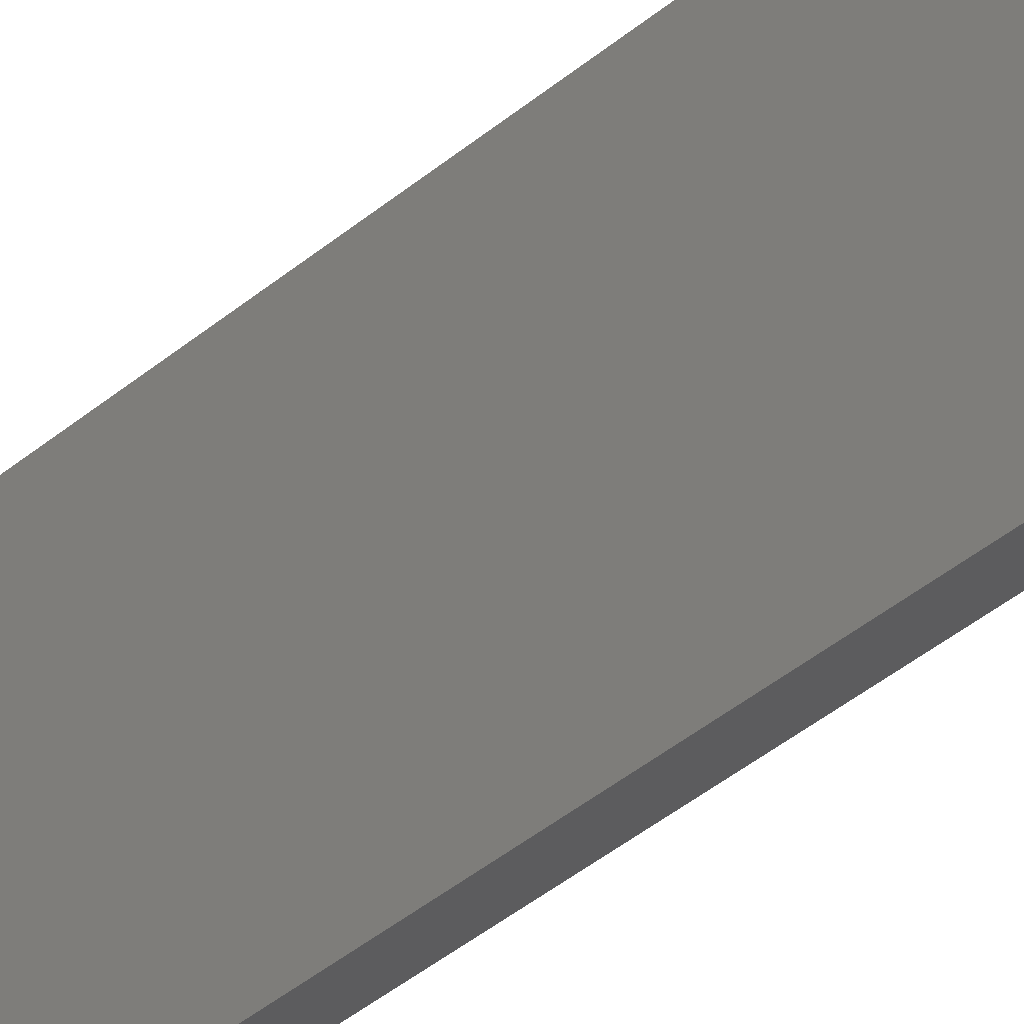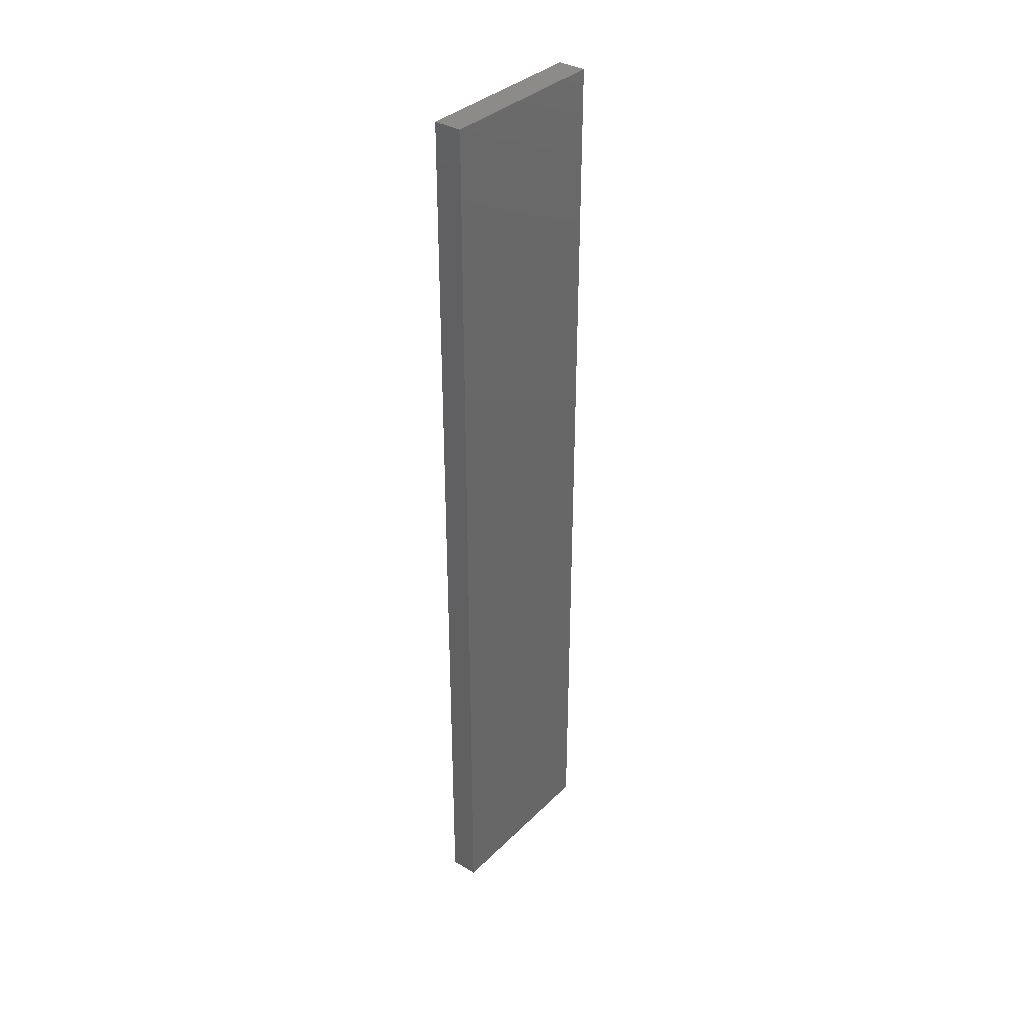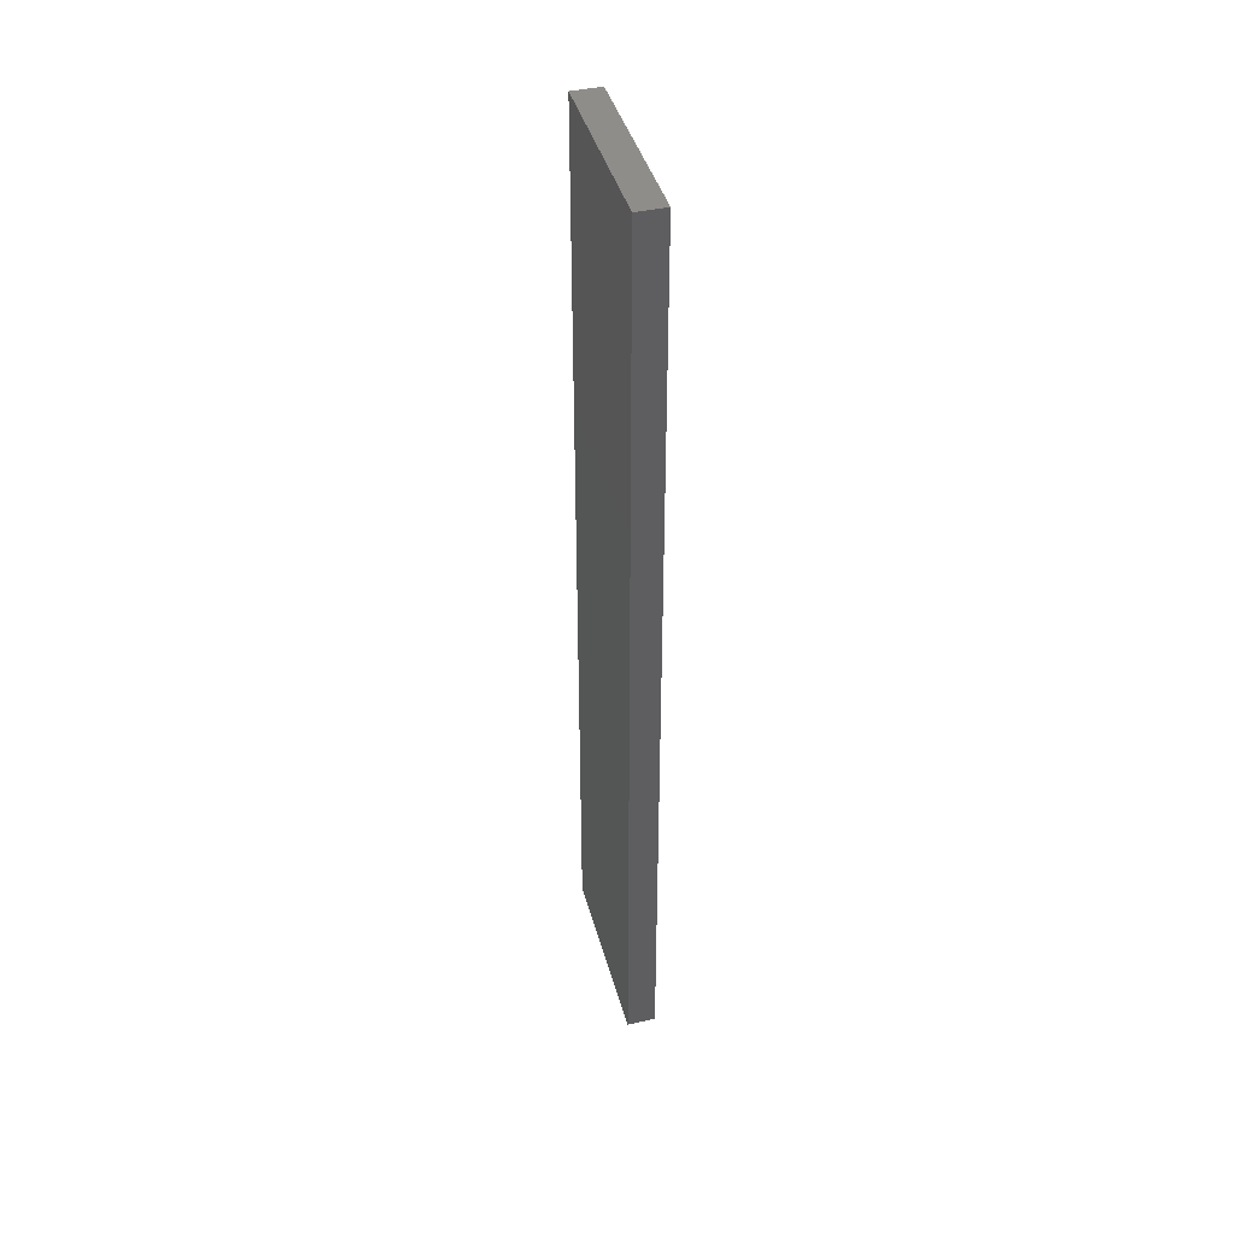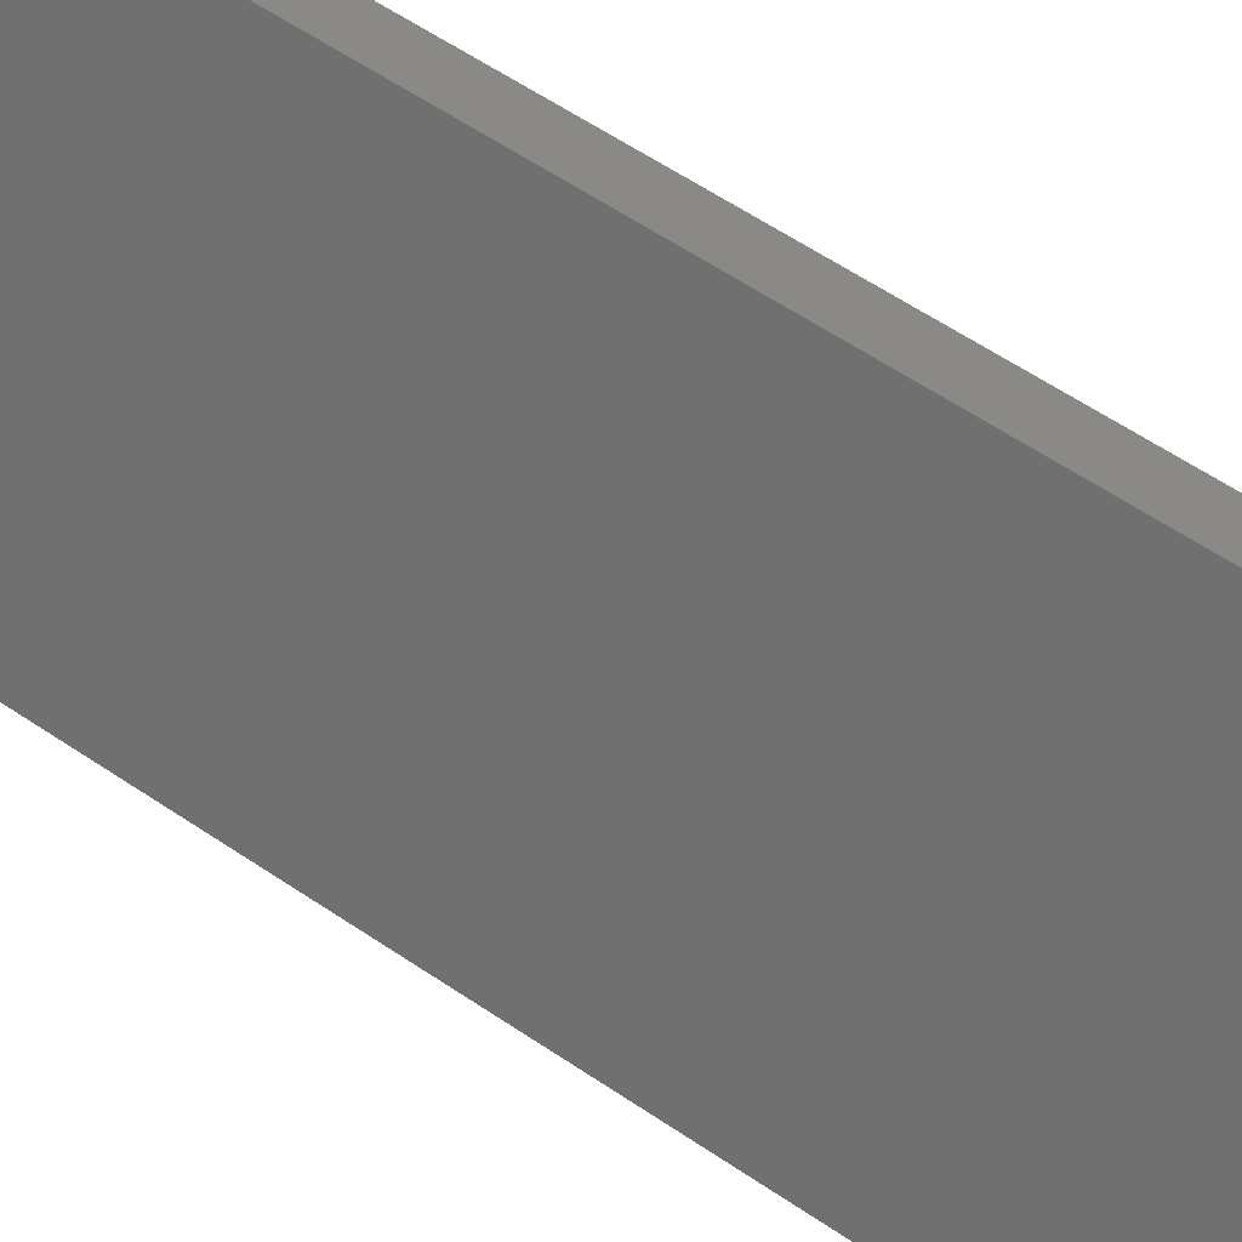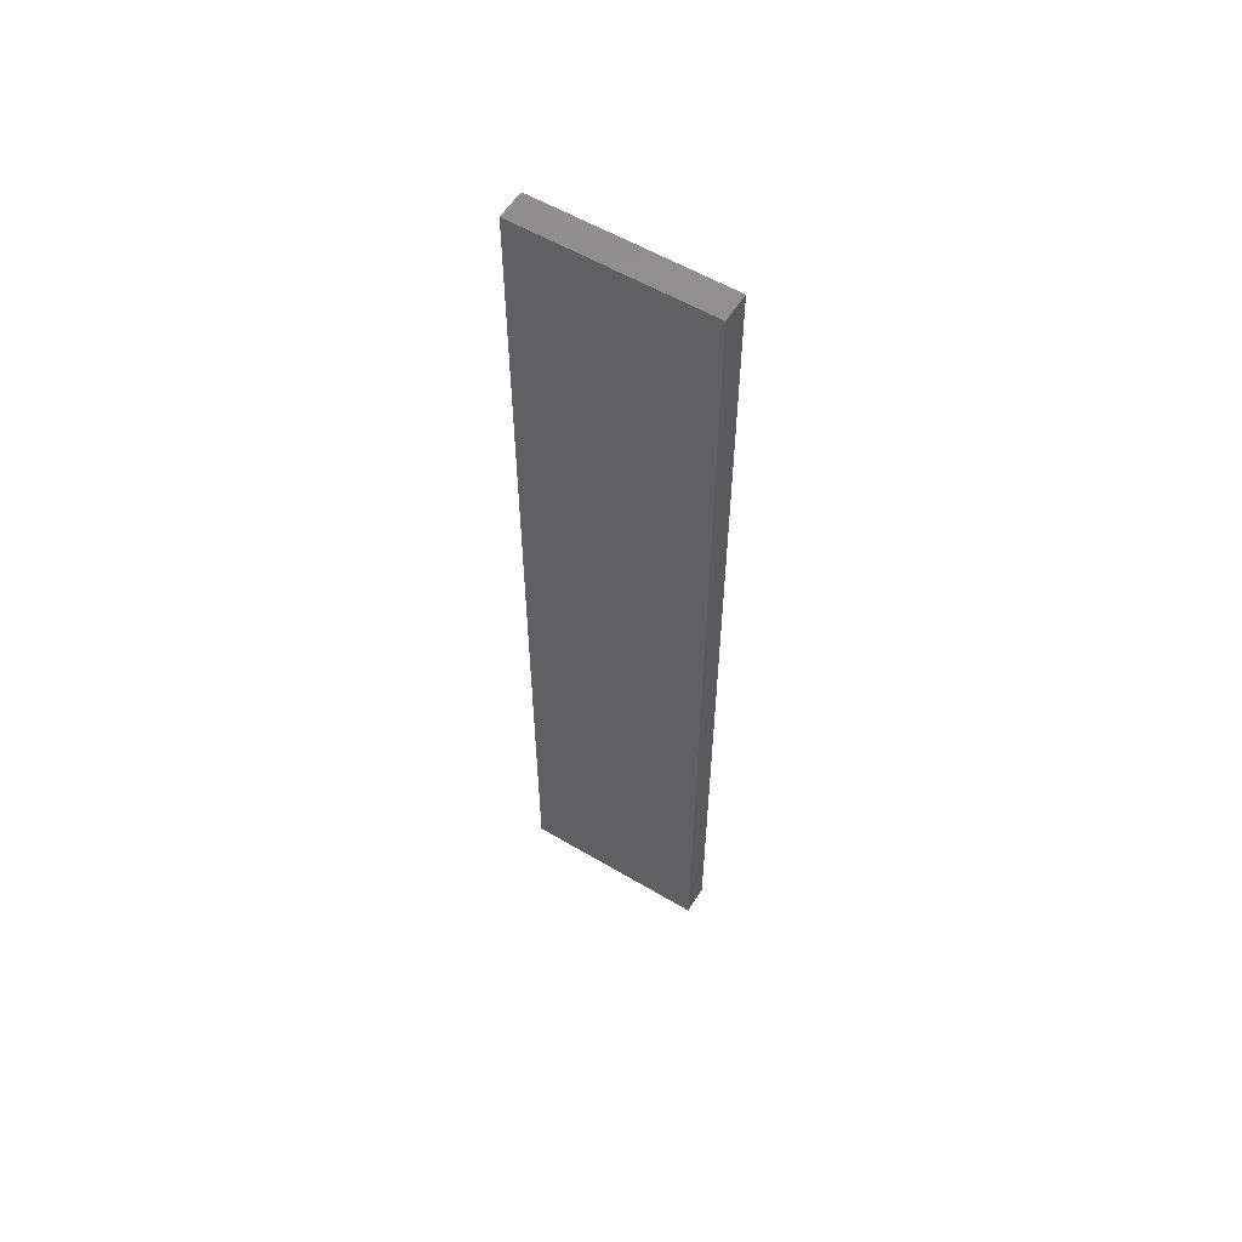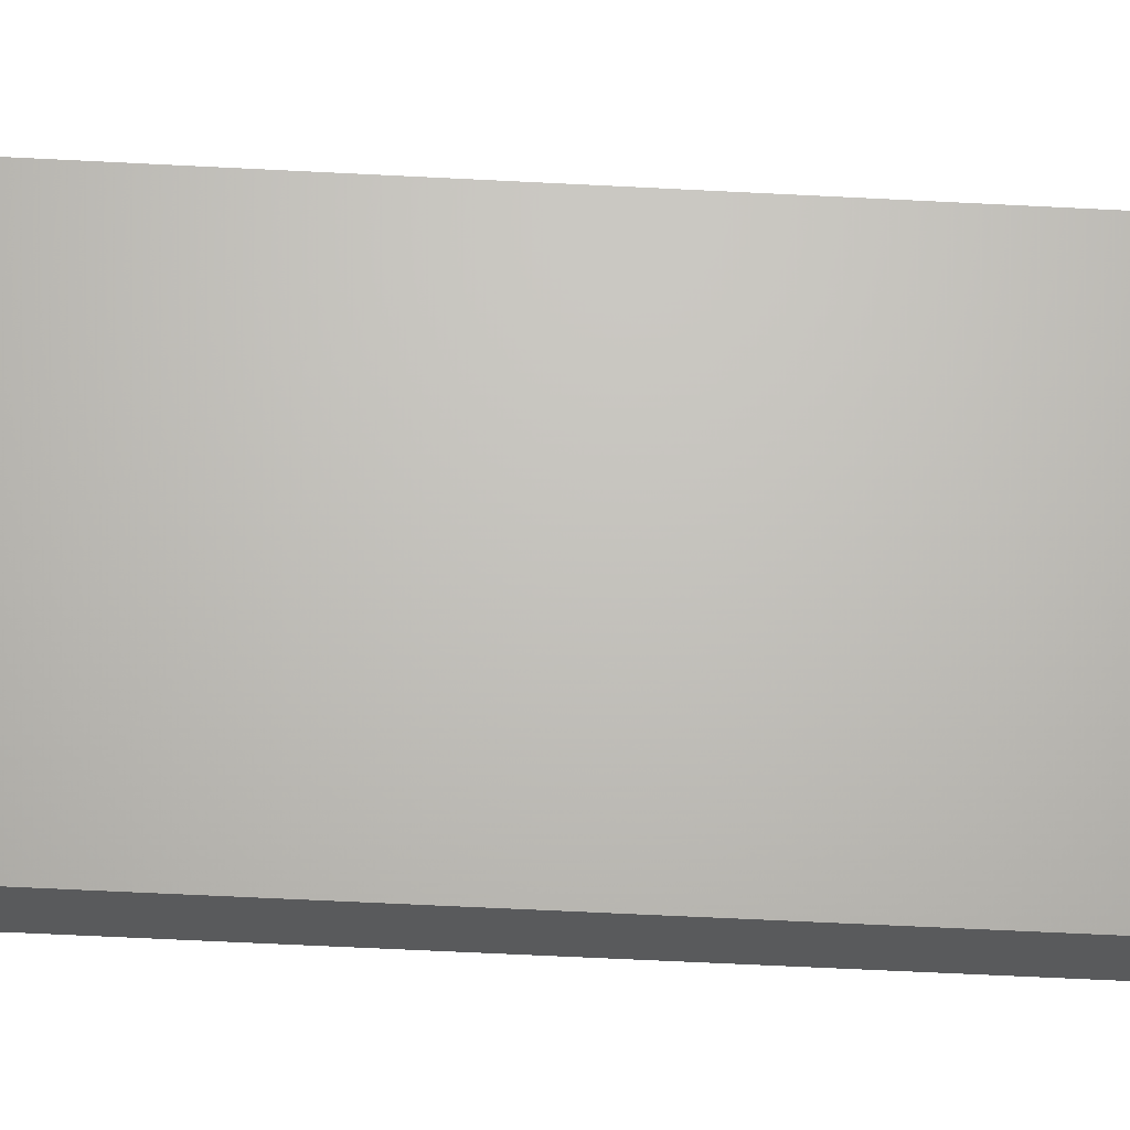
<metadata>
{"format":"stl","ext":"stl","renderer":"f3d","projection":"perspective","resolution":1024,"background":"white","views":[{"elev":-46.0,"azim":-47.1,"up":"+Y"},{"elev":35.2,"azim":-119.4,"up":"+Z"},{"elev":42.0,"azim":7.4,"up":"+Z"},{"elev":45.1,"azim":130.3,"up":"+Y"},{"elev":57.0,"azim":144.2,"up":"+Z"},{"elev":-46.5,"azim":-93.6,"up":"+Y"}]}
</metadata>
<code>
# stl→obj: 20 verts, 36 faces
v -1539 -989.1 -1650
v -1539 -989.1 -825
v -1787 -388.6 -825
v -1539 -989.1 0
v -1787 -388.6 0
v -1787 -388.6 1650
v -1787 -388.6 825
v -1539 -989.1 825
v -1539 -989.1 1650
v -1787 -388.6 -1650
v -1446 -950.8 825
v -1446 -950.8 0
v -1446 -950.8 -825
v -1446 -950.8 -1650
v -1446 -950.8 1650
v -1695 -350.3 825
v -1695 -350.3 0
v -1695 -350.3 -825
v -1695 -350.3 -1650
v -1695 -350.3 1650
f 1 2 3
f 2 4 5
f 6 7 8
f 8 7 5
f 5 3 2
f 5 4 8
f 8 9 6
f 3 10 1
f 9 8 11
f 12 11 8
f 8 4 12
f 13 12 4
f 4 2 13
f 14 13 2
f 2 1 14
f 11 15 9
f 15 11 16
f 11 12 17
f 17 16 11
f 13 18 17
f 17 12 13
f 19 18 13
f 13 14 19
f 16 20 15
f 20 16 7
f 5 7 16
f 16 17 5
f 5 17 18
f 18 3 5
f 10 3 18
f 18 19 10
f 7 6 20
f 9 15 20
f 20 6 9
f 1 10 19
f 19 14 1

</code>
